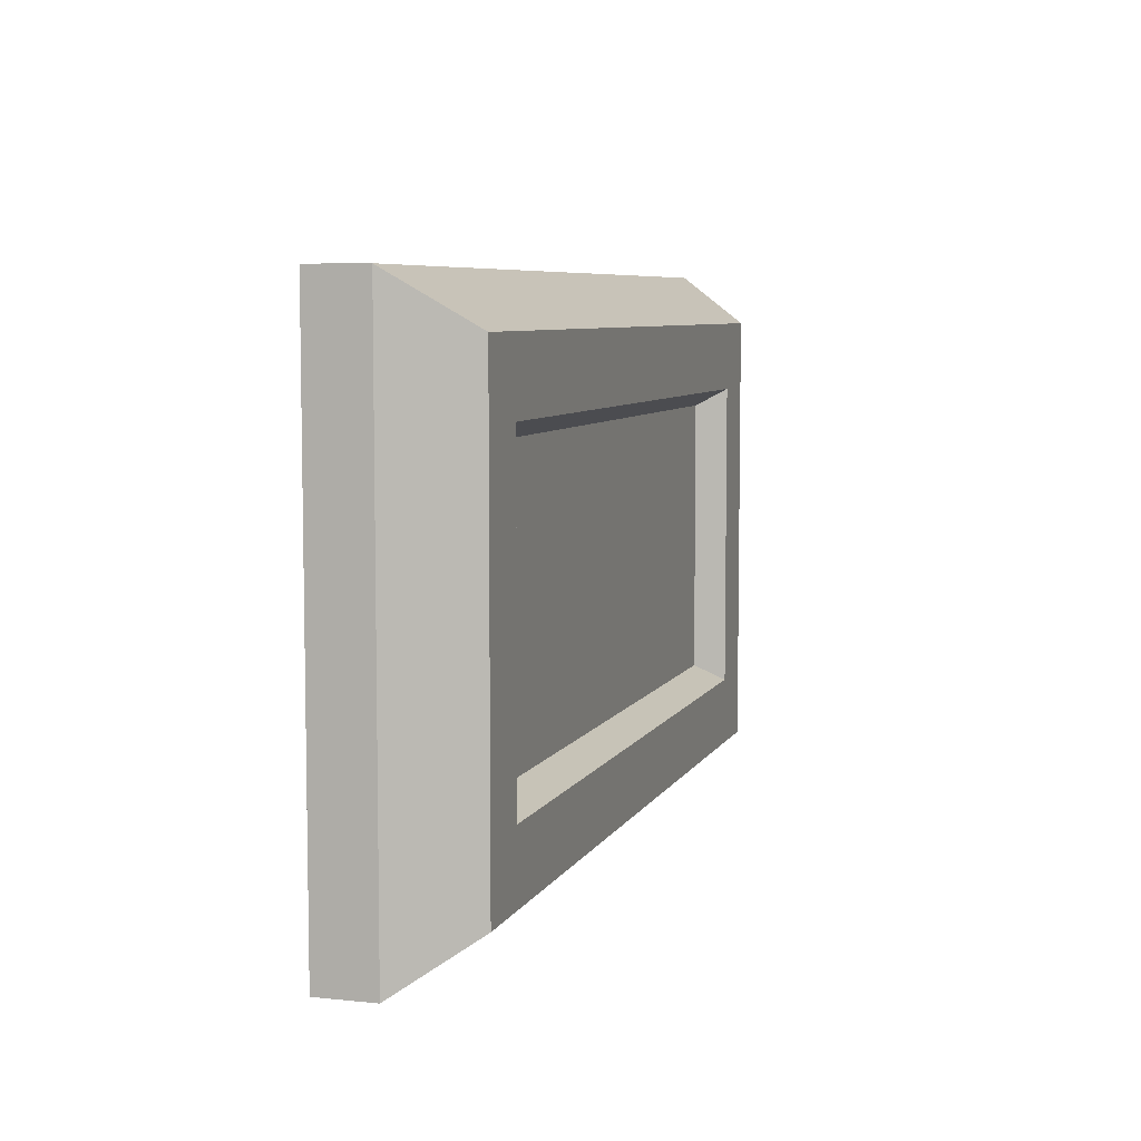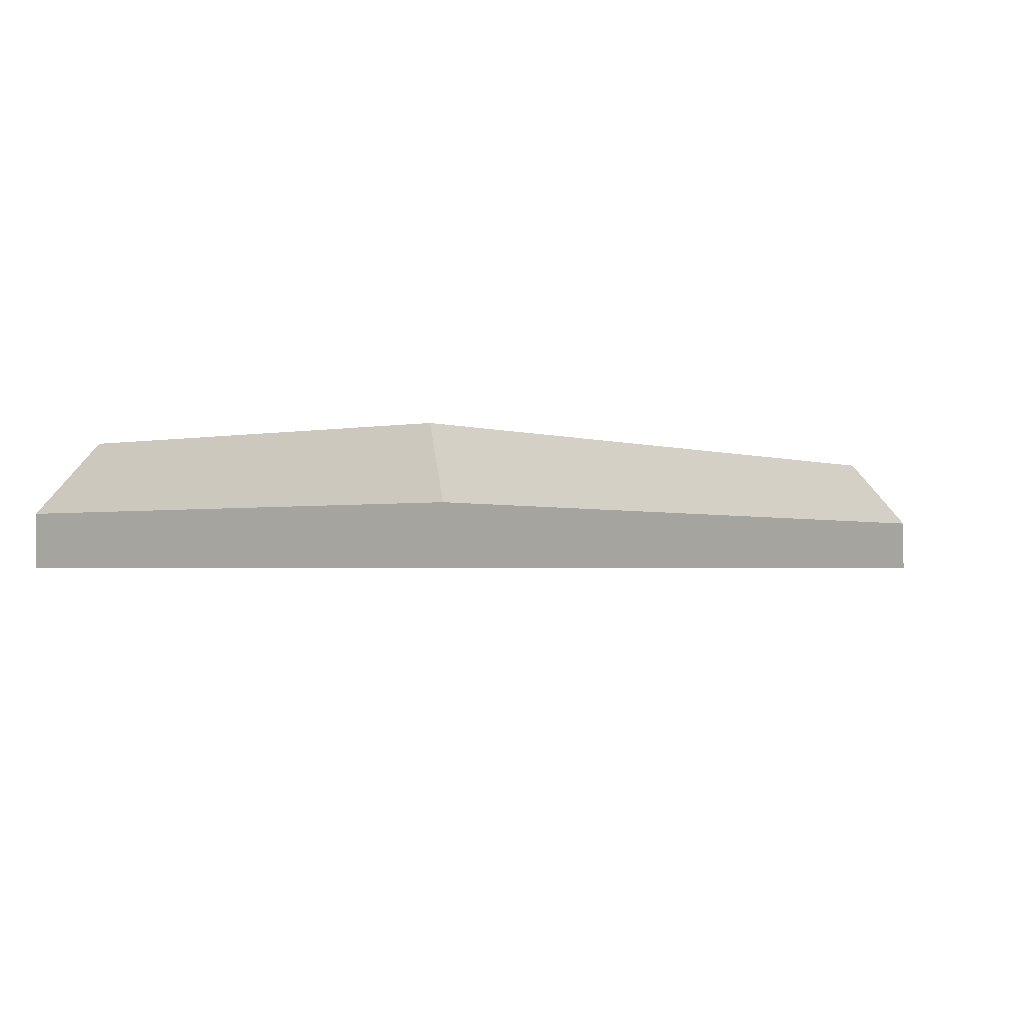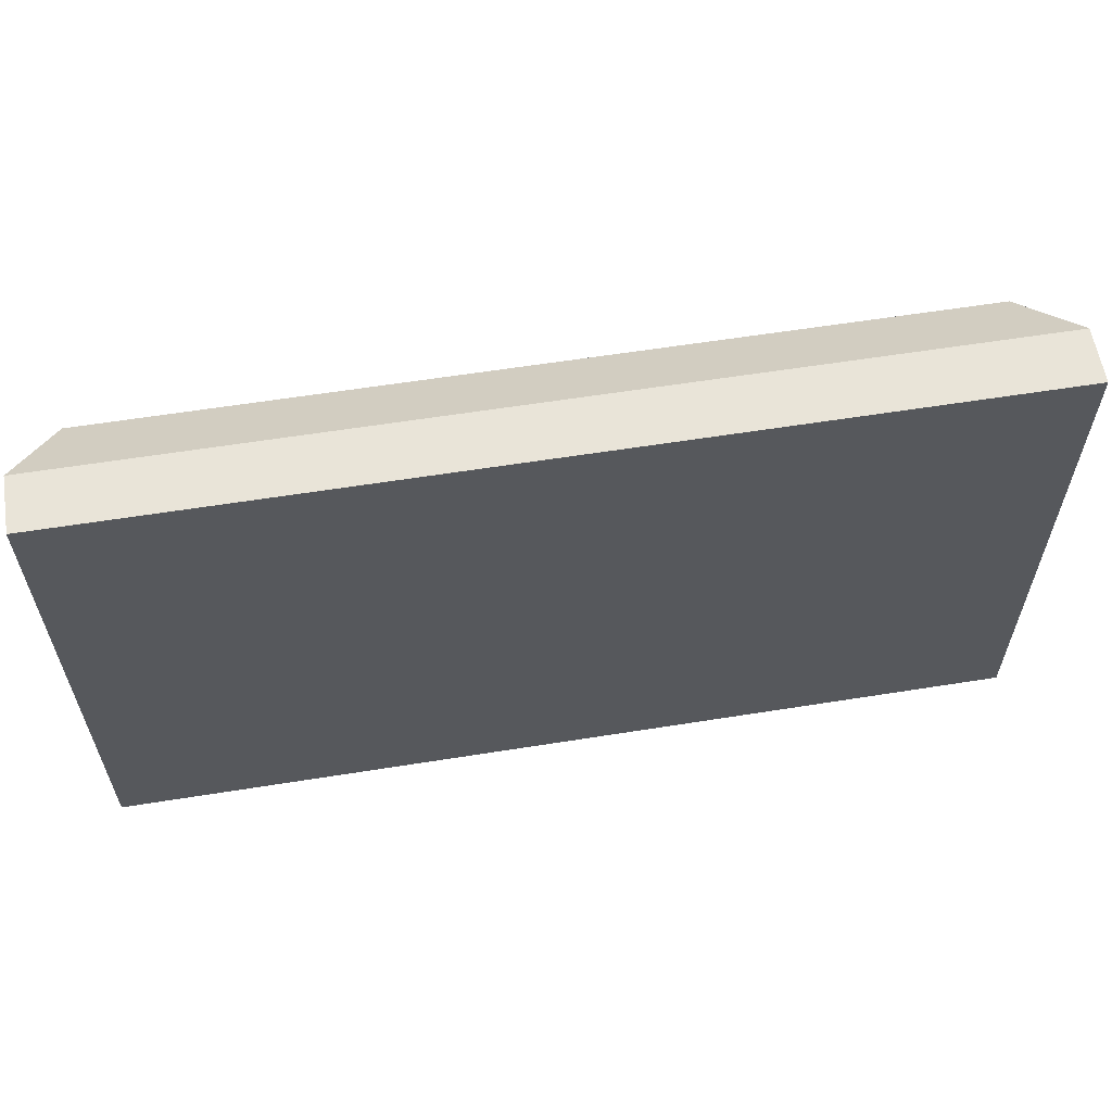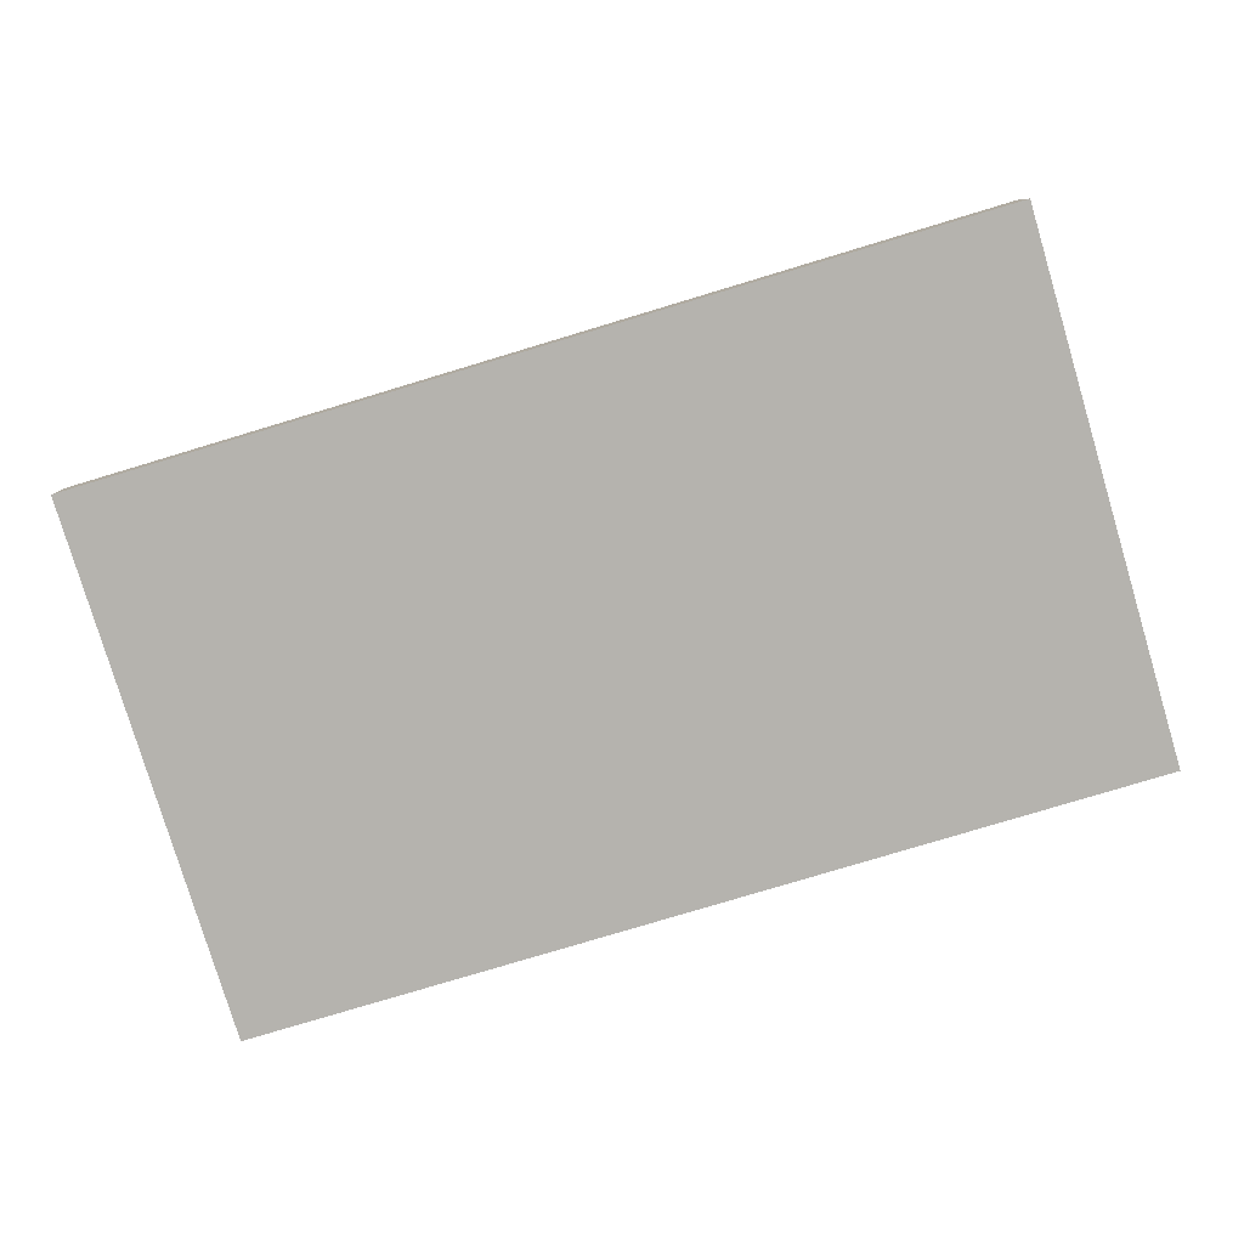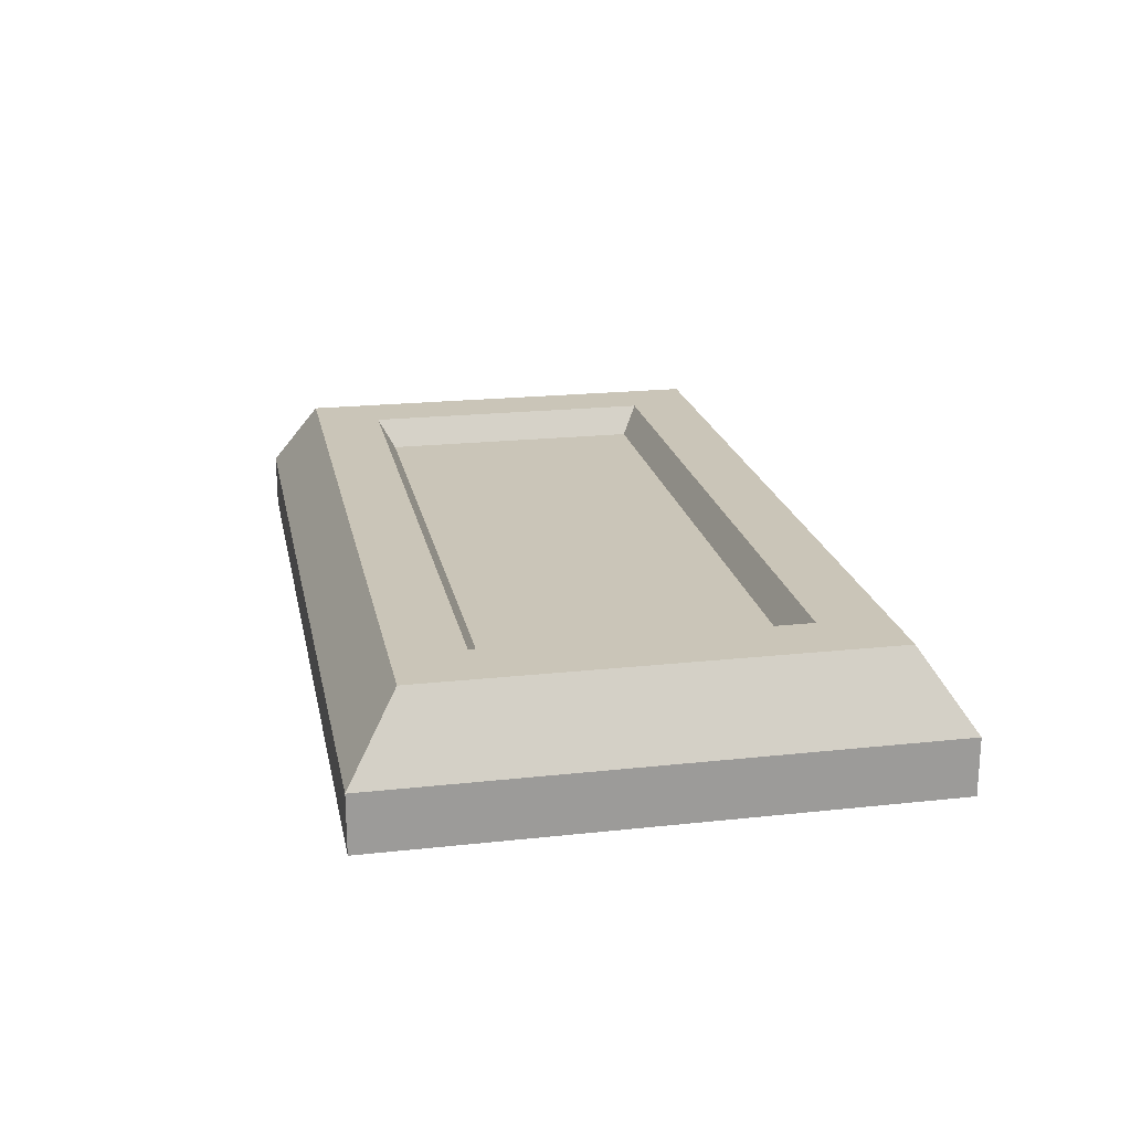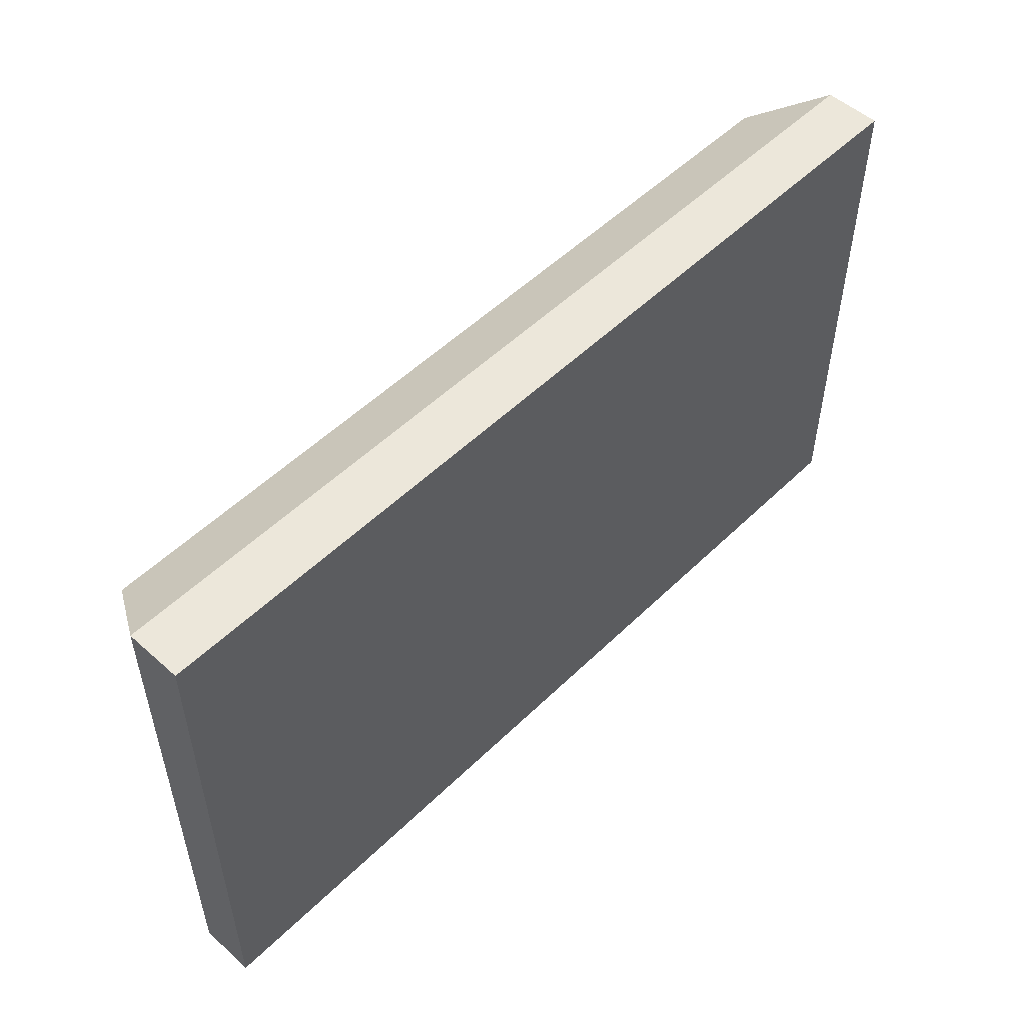
<metadata>
{"format":"obj","ext":"obj","renderer":"f3d","projection":"perspective","resolution":1024,"background":"white","views":[{"elev":6.7,"azim":-73.1,"up":"+Y"},{"elev":-1.8,"azim":127.0,"up":"+Z"},{"elev":59.8,"azim":170.7,"up":"+Y"},{"elev":-79.9,"azim":-163.3,"up":"+Z"},{"elev":20.5,"azim":78.8,"up":"+Z"},{"elev":52.4,"azim":133.8,"up":"+Y"}]}
</metadata>
<code>
g default
v -0.8447 -0.5002 -0.101
v -0.8447 0.4776 -0.101
v -0.8447 -0.5002 0.000439
v -0.8447 0.4776 0.000442
v 0.8054 -0.5002 0.000442
v 0.8054 0.4776 0.000445
v 0.8054 -0.5002 -0.101
v 0.8054 0.4776 -0.101
v -0.7701 -0.4122 0.1316
v -0.7701 0.3896 0.1316
v 0.7309 0.3896 0.1316
v 0.7309 -0.4122 0.1316
v -0.6558 -0.2898 0.1316
v -0.6558 0.2671 0.1316
v 0.6166 0.2671 0.1316
v 0.6166 -0.2898 0.1316
v -0.6226 -0.2592 0.07909
v -0.6226 0.2366 0.07909
v 0.5834 0.2366 0.0791
v 0.5834 -0.2592 0.07909
g FoodShortLLowerLeg
f 1 3 4 2
f 17 20 19 18
f 7 1 2 8
f 7 5 3 1
f 3 9 10 4
f 4 10 11 6
f 6 11 12 5
f 5 12 9 3
f 9 13 14 10
f 10 14 15 11
f 11 15 16 12
f 12 16 13 9
f 13 17 18 14
f 14 18 19 15
f 15 19 20 16
f 16 20 17 13
f 4 6 8 2
f 6 5 7 8

</code>
